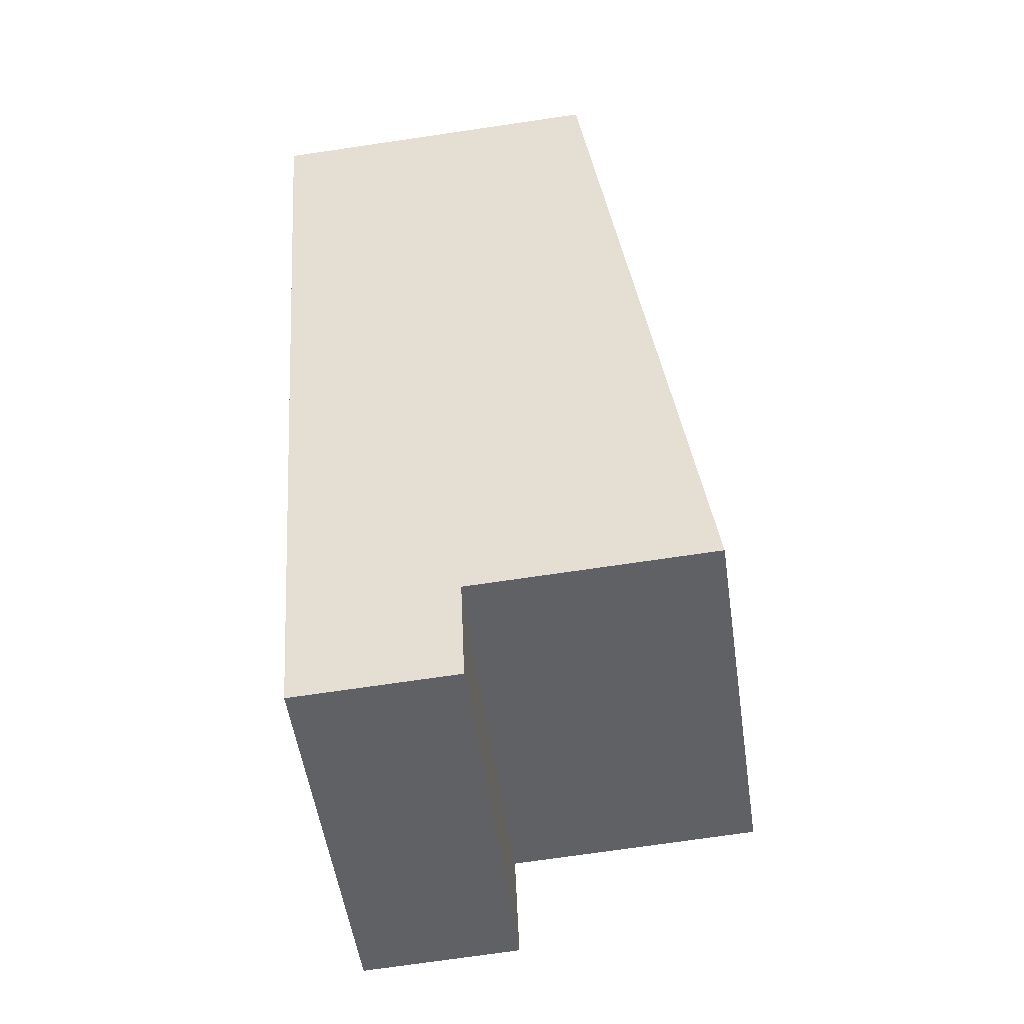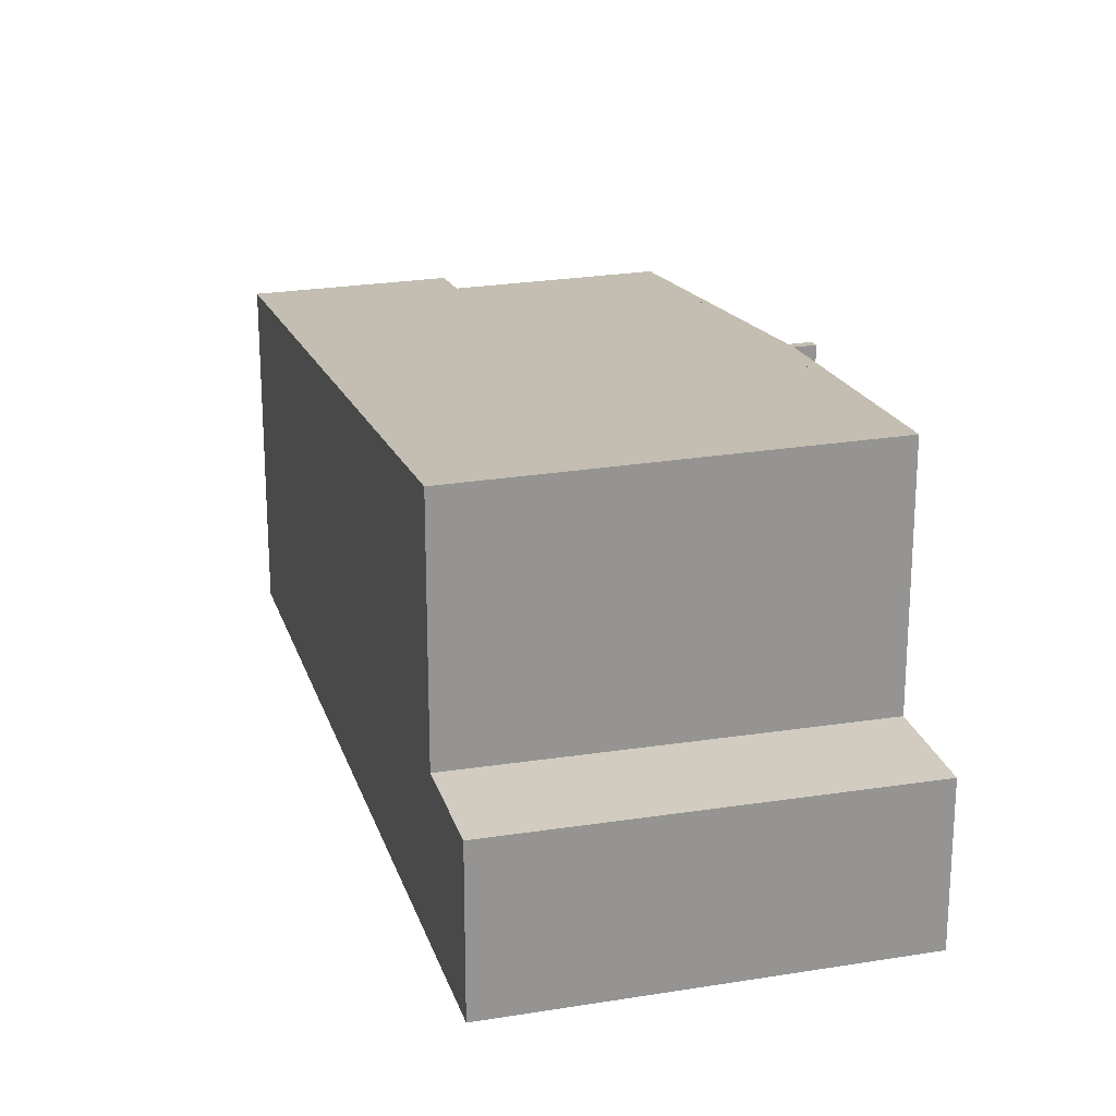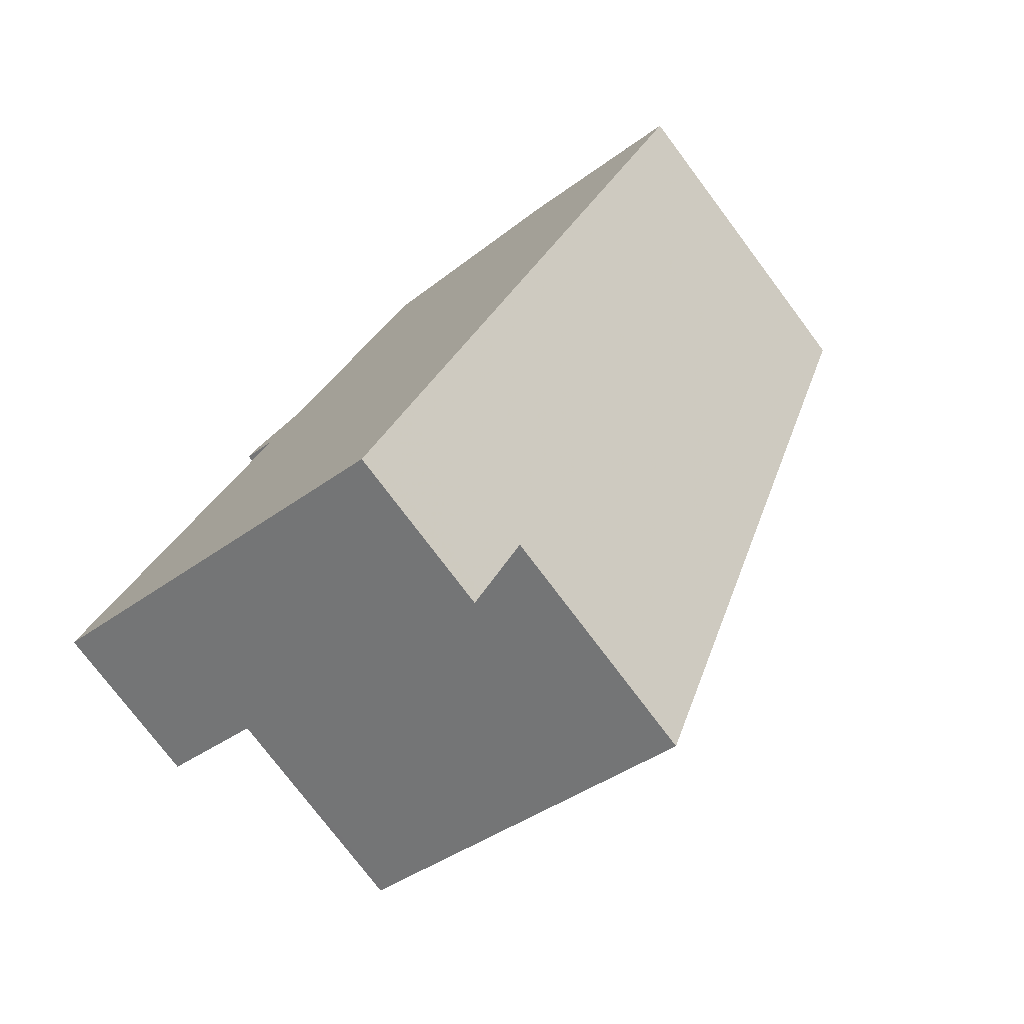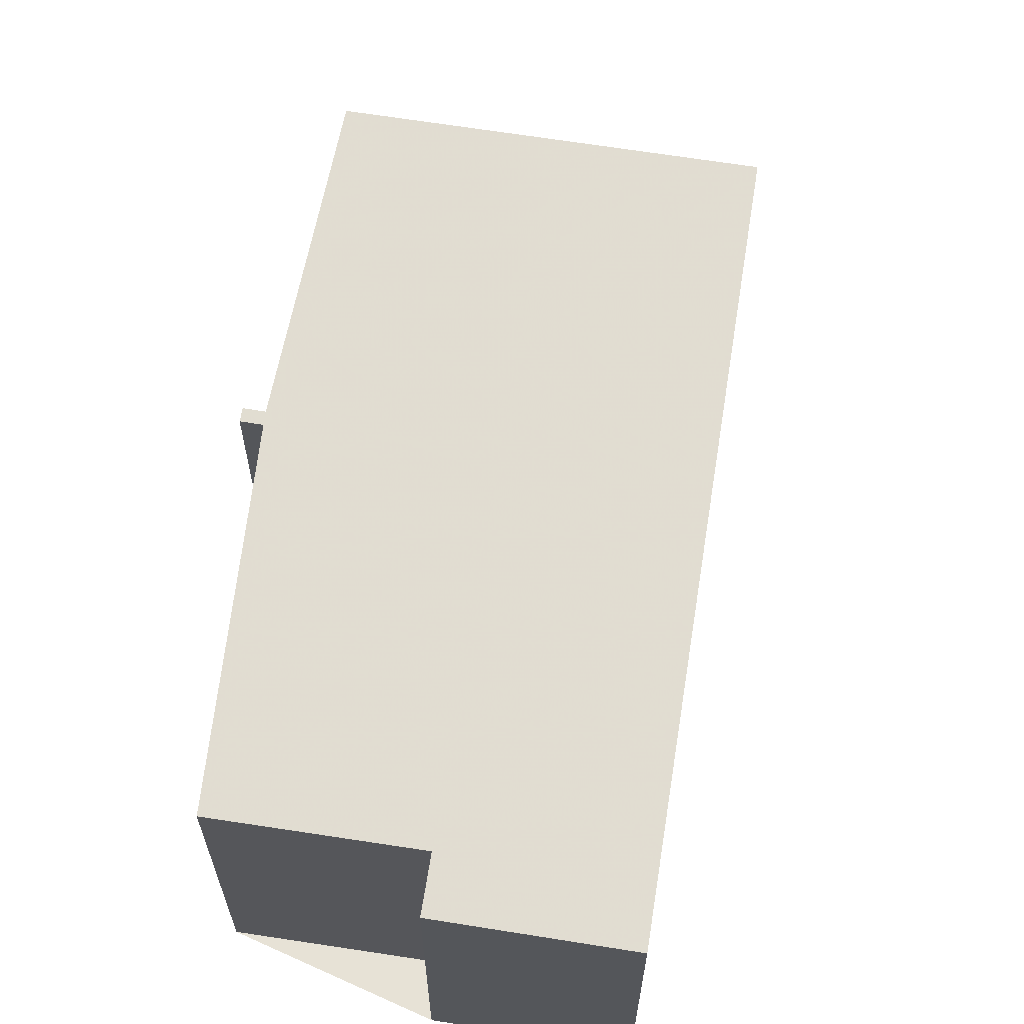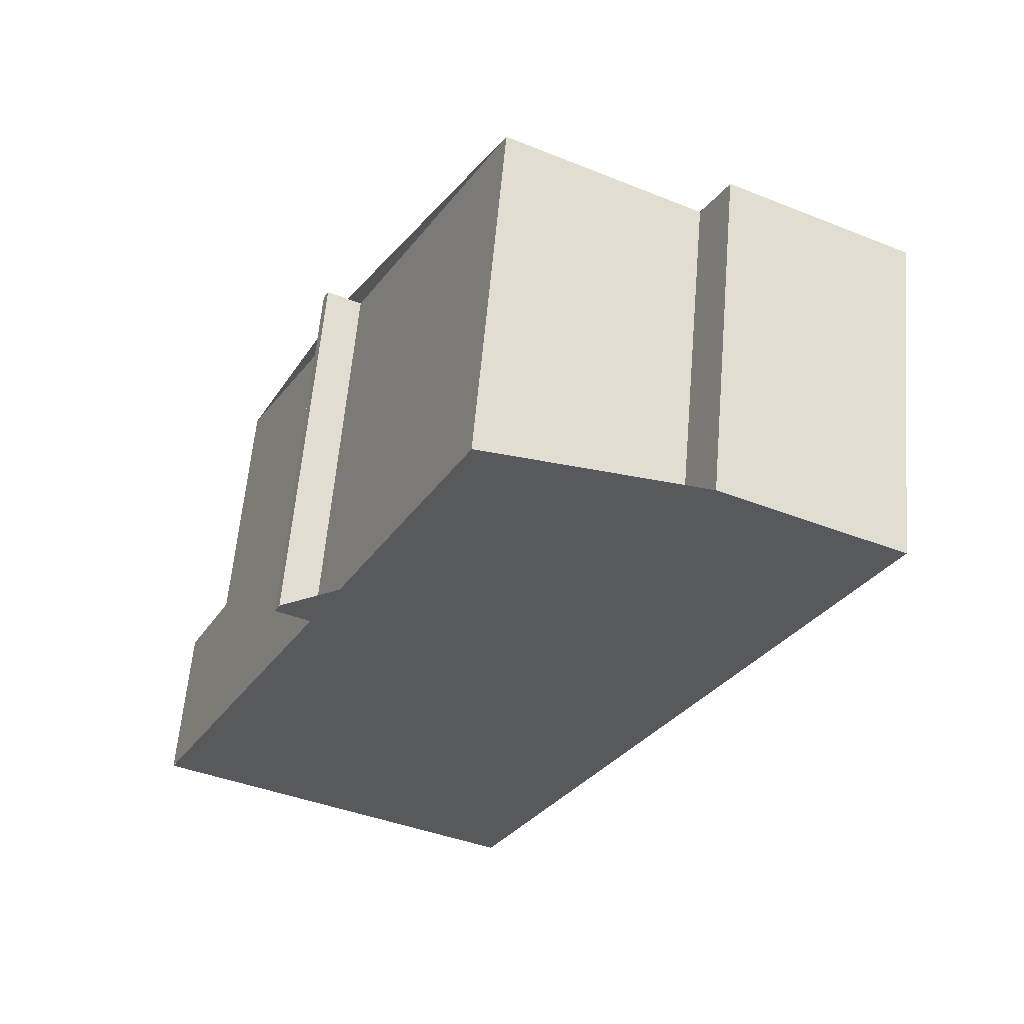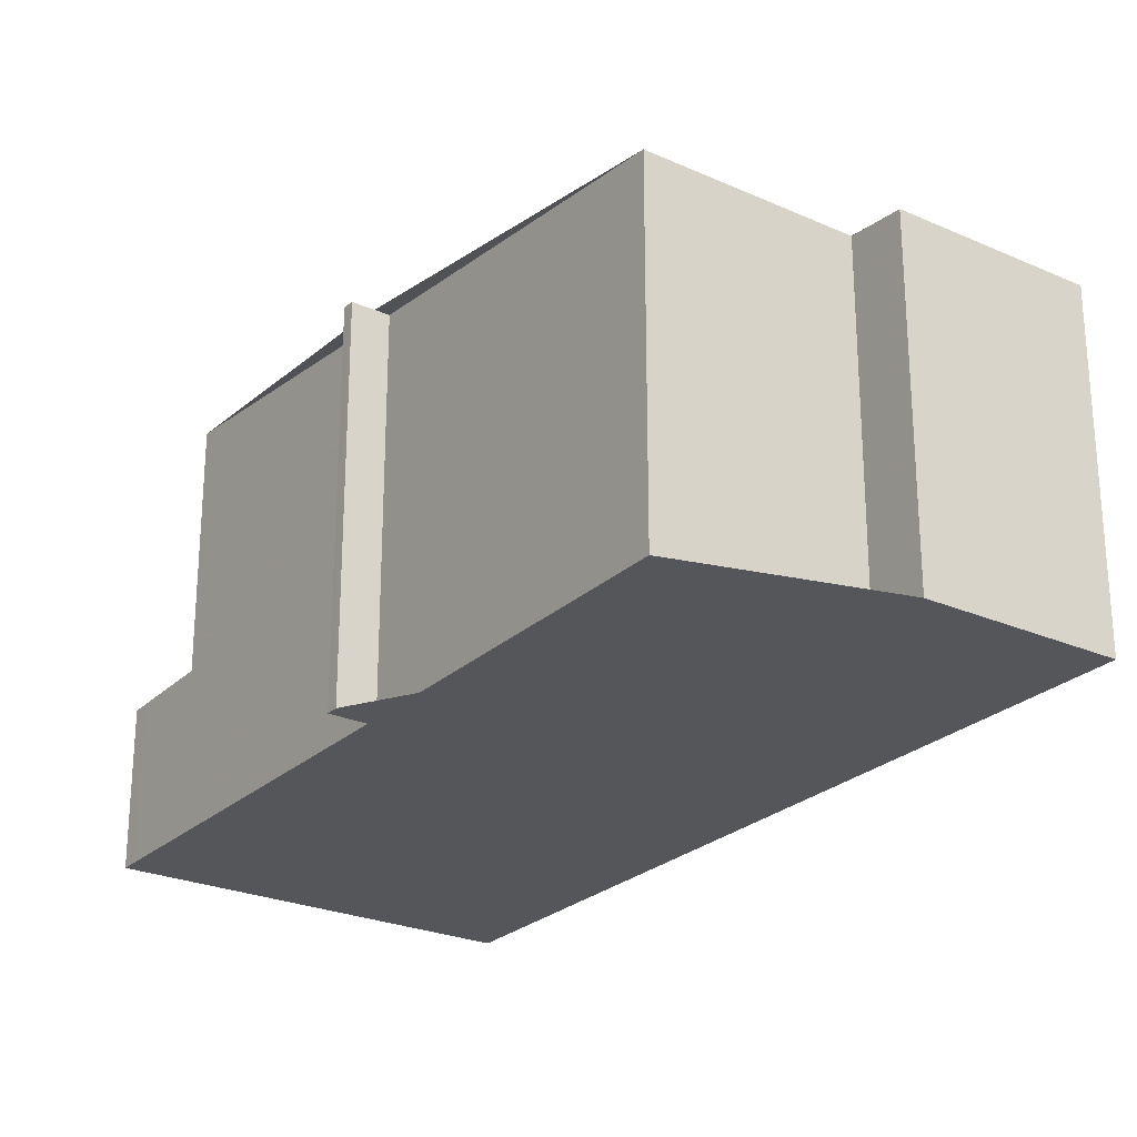
<metadata>
{"format":"obj","ext":"obj","renderer":"f3d","projection":"perspective","resolution":1024,"background":"white","views":[{"elev":-73.6,"azim":-81.7,"up":"+Y"},{"elev":22.6,"azim":10.0,"up":"+Z"},{"elev":-76.2,"azim":-143.1,"up":"+Y"},{"elev":63.4,"azim":-145.2,"up":"+Z"},{"elev":59.9,"azim":-175.1,"up":"+Y"},{"elev":-25.4,"azim":170.7,"up":"+Z"}]}
</metadata>
<code>
v -2386 -2501 5.151
v -2383 -2500 5.17
v -2383 -2500 5.255
v -2380 -2499 5.273
v -2377 -2504 5.815
v -2377 -2504 5.818
v -2377 -2504 5.838
v -2377 -2504 5.834
v -2374 -2510 2.435
v -2380 -2513 2.479
v -2385 -2501 5.196
v -2383 -2500 5.213
v -2386 -2501 5.151
v -2385 -2501 5.196
v -2381 -2510 6.111
v -2380 -2499 5.273
v -2375 -2509 6.307
v -2375 -2509 6.306
v -2381 -2512 6.267
v -2378 -2510 6.286
v -2381 -2512 6.267
v -2375 -2509 6.307
v -2381 -2512 2.519
v -2375 -2509 2.474
v -2380 -2513 2.486
v -2374 -2510 2.441
v -2375 -2509 2.474
v -2381 -2512 2.519
v -2374 -2511 2.435
v -2374 -2510 2.442
v -2375 -2509 2.475
v -2375 -2509 6.306
v -2375 -2509 2.475
v -2383 -2500 5.255
v -2377 -2512 2.457
v -2377 -2512 2.464
v -2378 -2510 2.497
v -2378 -2510 6.286
v -2378 -2510 2.497
v -2377 -2504 5.816
v -2377 -2504 5.836
v -2386 -2501 5.151
v -2386 -2501 5.151
v -2386 -2501 0
v -2386 -2501 0
v -2383 -2500 5.213
v -2383 -2500 5.17
v -2383 -2500 0
v -2383 -2500 -8.882e-16
v -2383 -2500 5.255
v -2383 -2500 5.255
v -2383 -2500 8.882e-16
v -2383 -2500 0
v -2377 -2504 5.815
v -2380 -2499 5.273
v -2380 -2499 0
v -2377 -2504 0
v -2377 -2504 5.816
v -2377 -2504 5.815
v -2377 -2504 0
v -2377 -2504 -8.882e-16
v -2377 -2504 5.838
v -2377 -2504 5.818
v -2377 -2504 0
v -2377 -2504 0
v -2377 -2504 5.836
v -2377 -2504 5.838
v -2377 -2504 0
v -2377 -2504 0
v -2375 -2509 6.307
v -2377 -2504 5.834
v -2377 -2504 0
v -2375 -2509 8.882e-16
v -2374 -2511 2.435
v -2374 -2510 2.435
v -2374 -2510 0
v -2374 -2511 0
v -2380 -2513 2.486
v -2380 -2513 2.479
v -2380 -2513 0
v -2380 -2513 0
v -2386 -2501 5.151
v -2385 -2501 5.196
v -2385 -2501 0
v -2386 -2501 0
v -2383 -2500 5.255
v -2383 -2500 5.213
v -2383 -2500 -8.882e-16
v -2383 -2500 8.882e-16
v -2383 -2500 5.17
v -2386 -2501 5.151
v -2386 -2501 0
v -2383 -2500 0
v -2385 -2501 5.196
v -2381 -2510 6.111
v -2381 -2510 0
v -2385 -2501 0
v -2380 -2499 5.273
v -2380 -2499 5.273
v -2380 -2499 8.882e-16
v -2380 -2499 0
v -2381 -2510 6.111
v -2381 -2512 6.267
v -2381 -2512 8.882e-16
v -2381 -2510 0
v -2374 -2510 2.441
v -2375 -2509 2.474
v -2375 -2509 0
v -2374 -2510 0
v -2381 -2512 2.519
v -2380 -2513 2.486
v -2380 -2513 0
v -2381 -2512 0
v -2374 -2510 2.435
v -2374 -2510 2.441
v -2374 -2510 0
v -2374 -2510 0
v -2377 -2512 2.457
v -2374 -2511 2.435
v -2374 -2511 0
v -2377 -2512 0
v -2380 -2499 5.273
v -2383 -2500 5.255
v -2383 -2500 0
v -2380 -2499 8.882e-16
v -2380 -2513 2.479
v -2377 -2512 2.457
v -2377 -2512 0
v -2380 -2513 0
v -2377 -2504 5.818
v -2377 -2504 5.816
v -2377 -2504 -8.882e-16
v -2377 -2504 0
v -2377 -2504 5.834
v -2377 -2504 5.836
v -2377 -2504 0
v -2377 -2504 0
v -2386 -2501 0
v -2383 -2500 0
v -2383 -2500 0
v -2380 -2499 0
v -2377 -2504 0
v -2377 -2504 0
v -2377 -2504 0
v -2377 -2504 0
v -2374 -2510 0
v -2380 -2513 0
f 15 11 14
f 30 26 9 29
f 32 22 27 31
f 14 11 1 13
f 13 2 12 14
f 20 19 15 14 12 3 34
f 41 8 17 18 16 4 5 40
f 33 24 26 30
f 36 30 29 35
f 38 32 31 37
f 39 33 30 36
f 34 16 18 20
f 35 10 25 36
f 37 28 21 38
f 36 25 23 39
f 40 6 7 41
f 43 44 45 42
f 47 48 49 46
f 51 52 53 50
f 55 56 57 54
f 59 60 61 58
f 63 64 65 62
f 67 68 69 66
f 71 72 73 70
f 75 76 77 74
f 79 80 81 78
f 83 84 85 82
f 87 88 89 86
f 91 92 93 90
f 95 96 97 94
f 99 100 101 98
f 103 104 105 102
f 107 108 109 106
f 111 112 113 110
f 115 116 117 114
f 119 120 121 118
f 123 124 125 122
f 127 128 129 126
f 131 132 133 130
f 135 136 137 134
f 139 140 141 142 143 144 145 146 147 138

</code>
